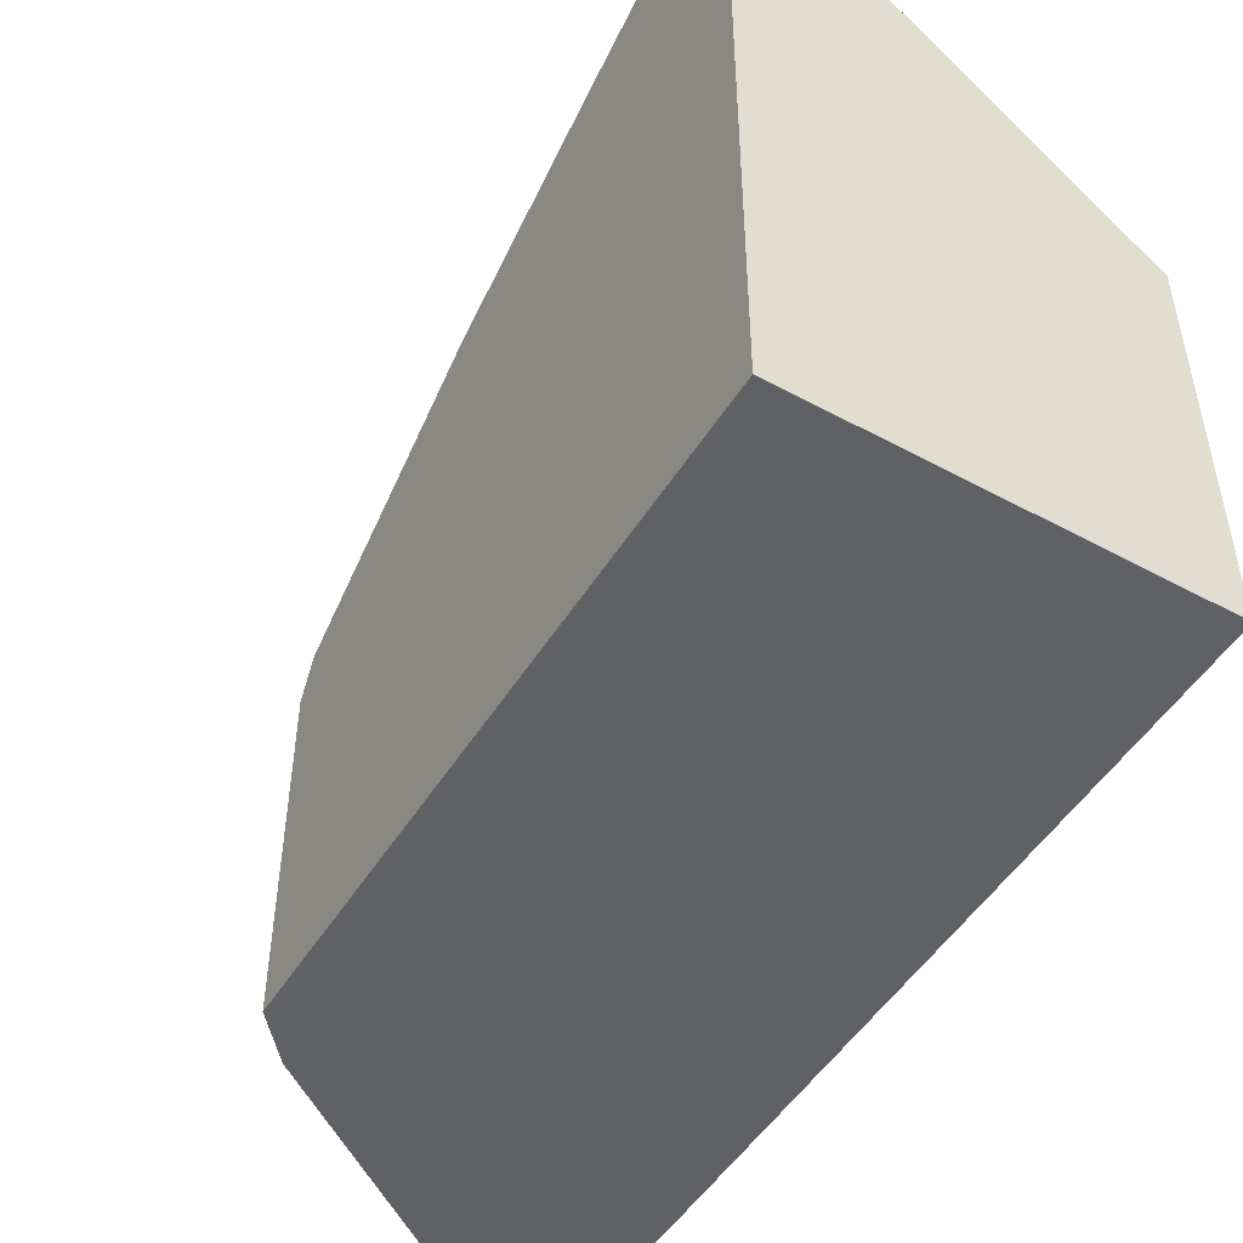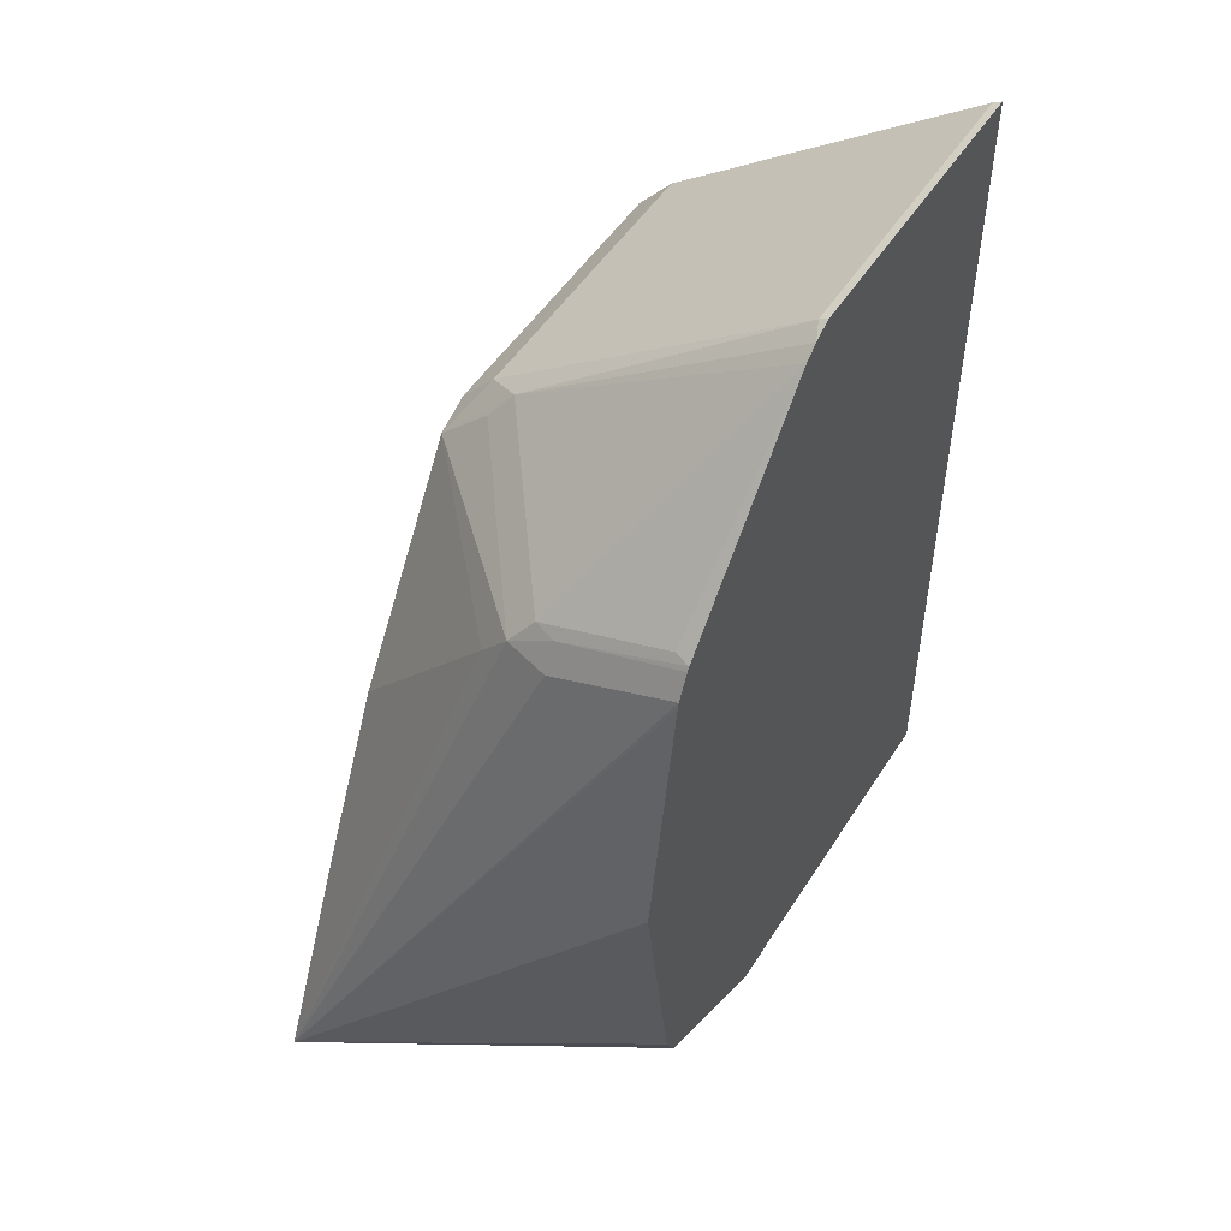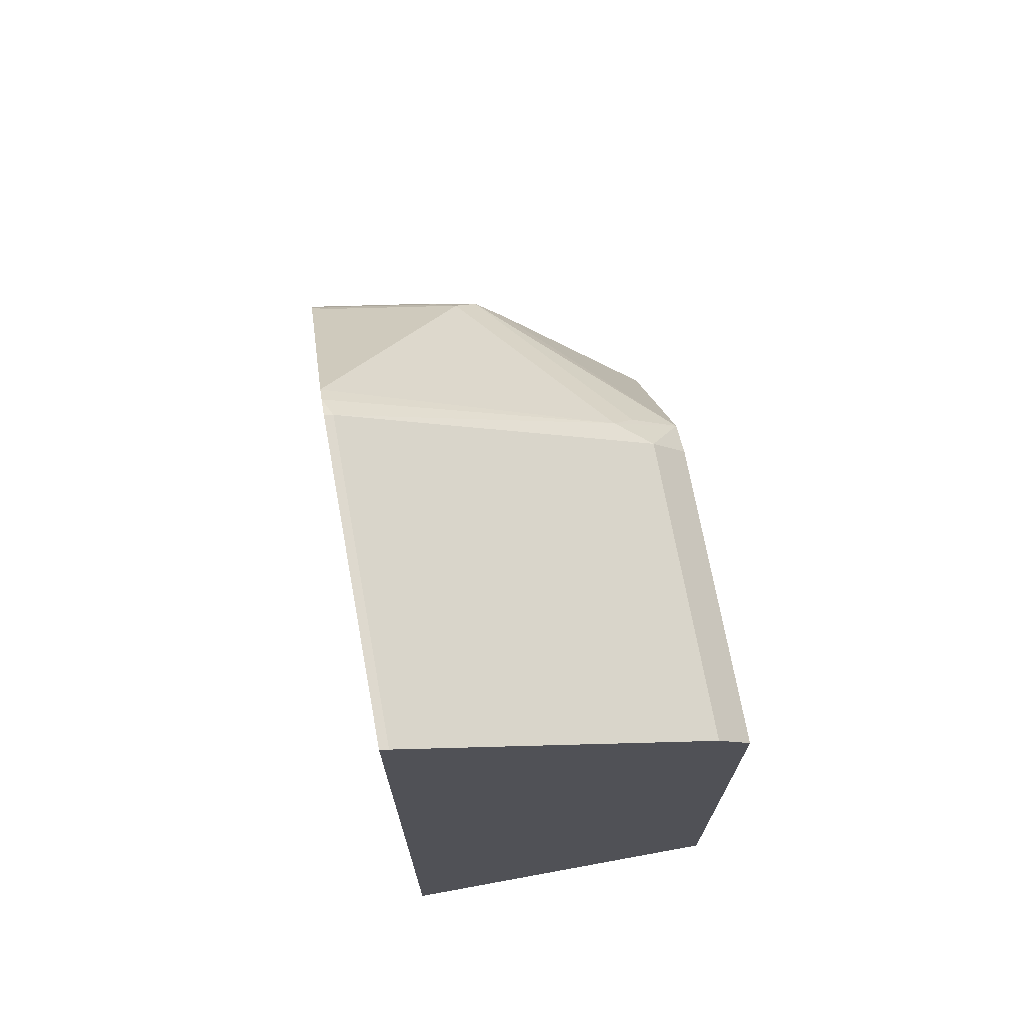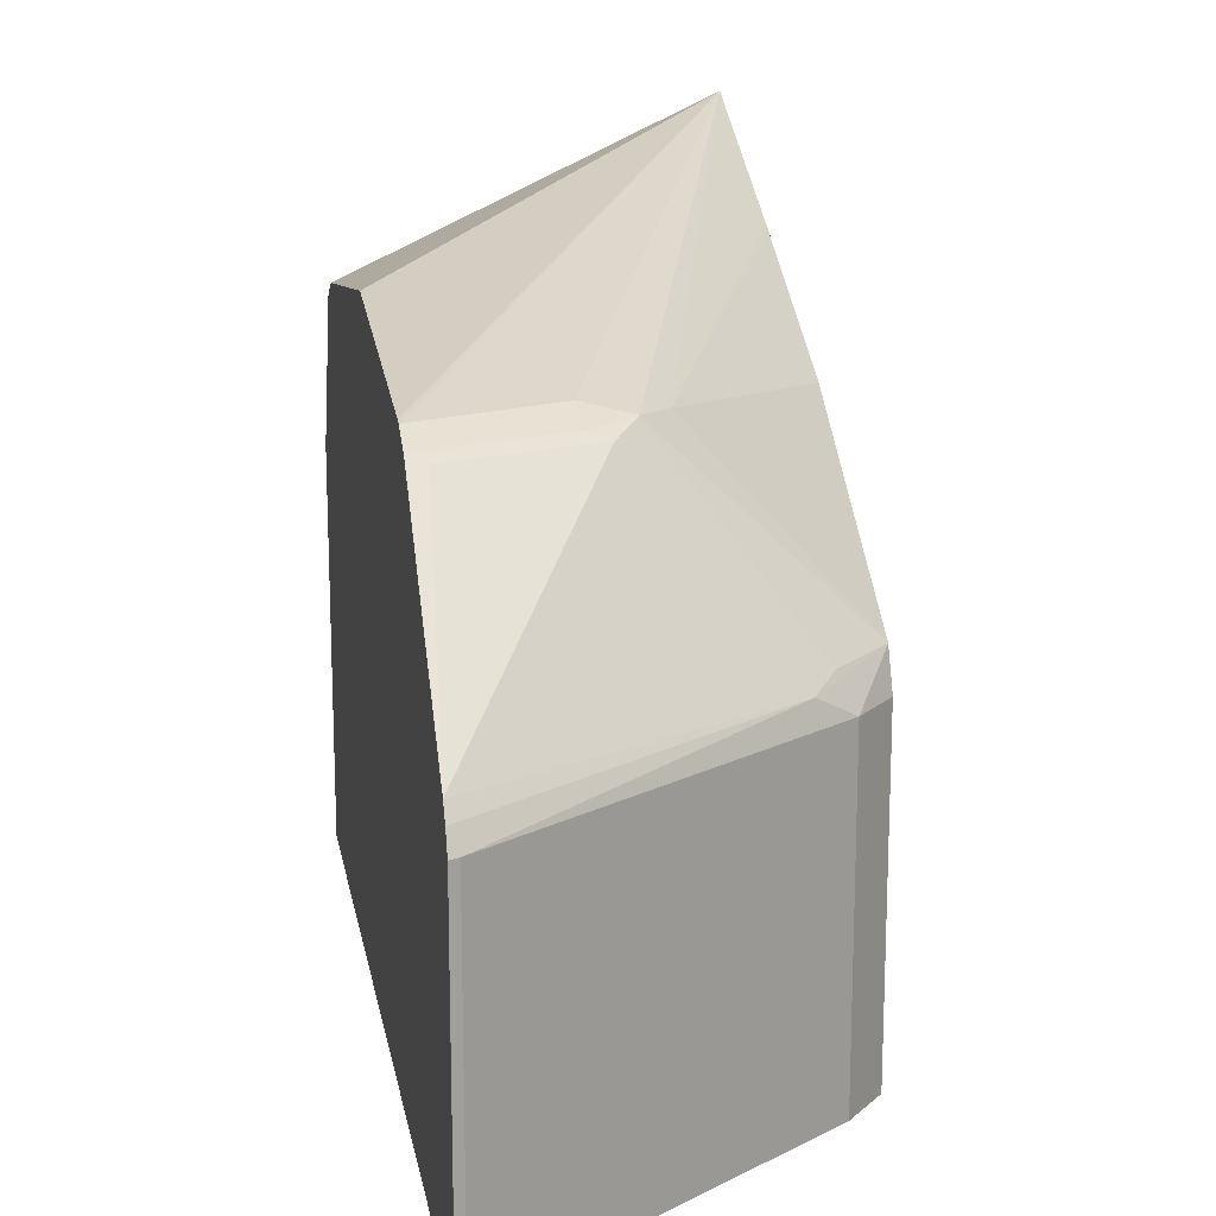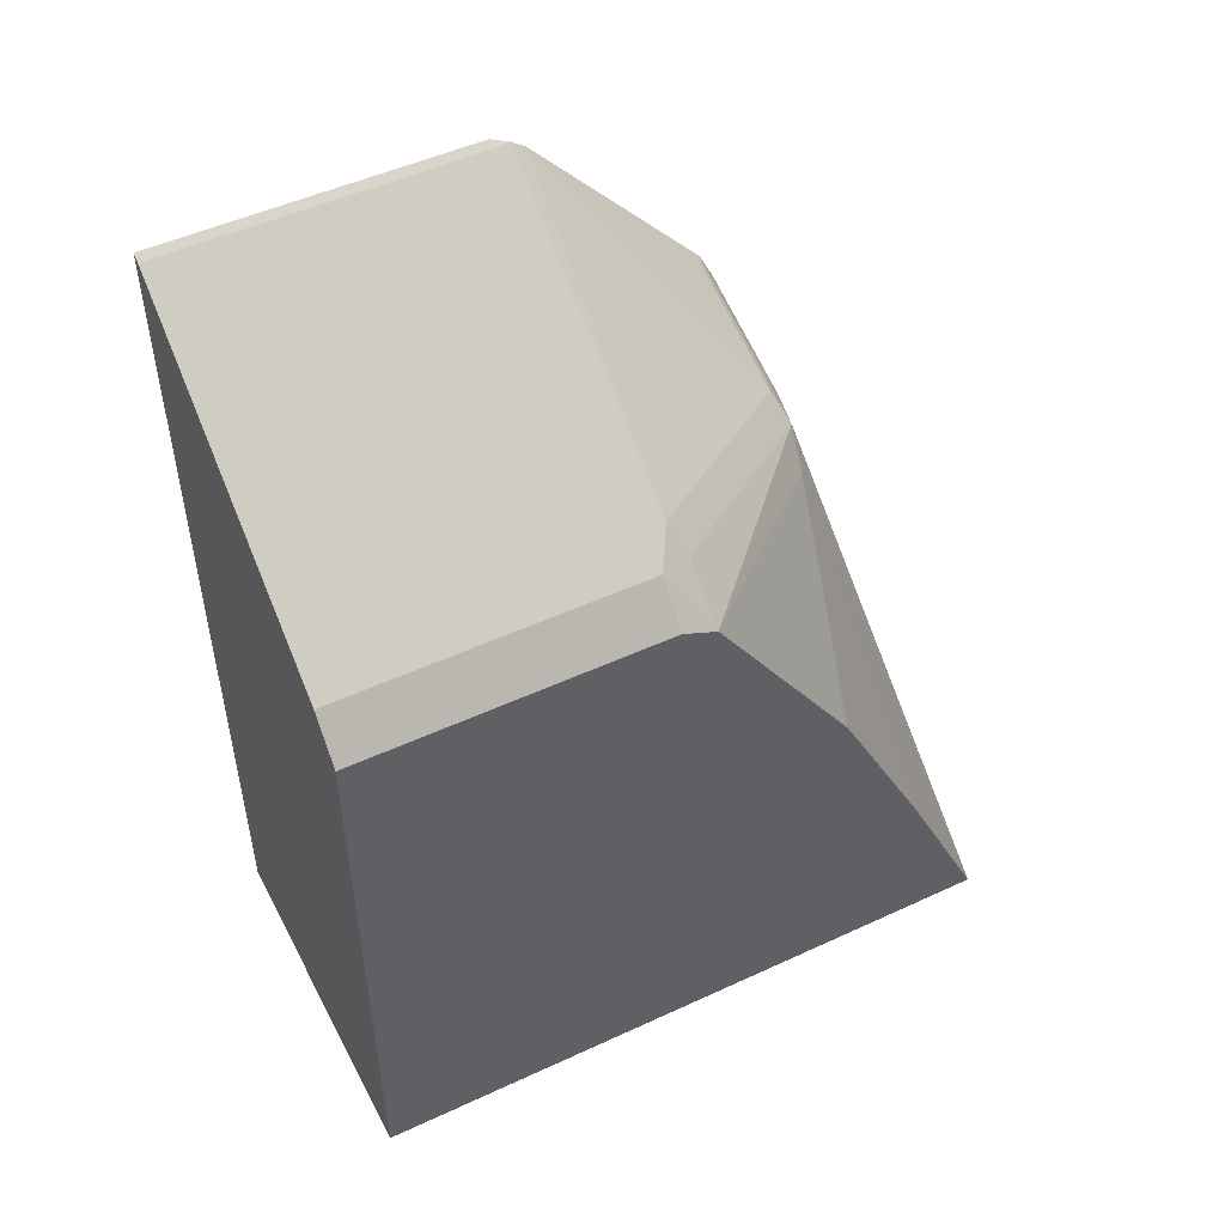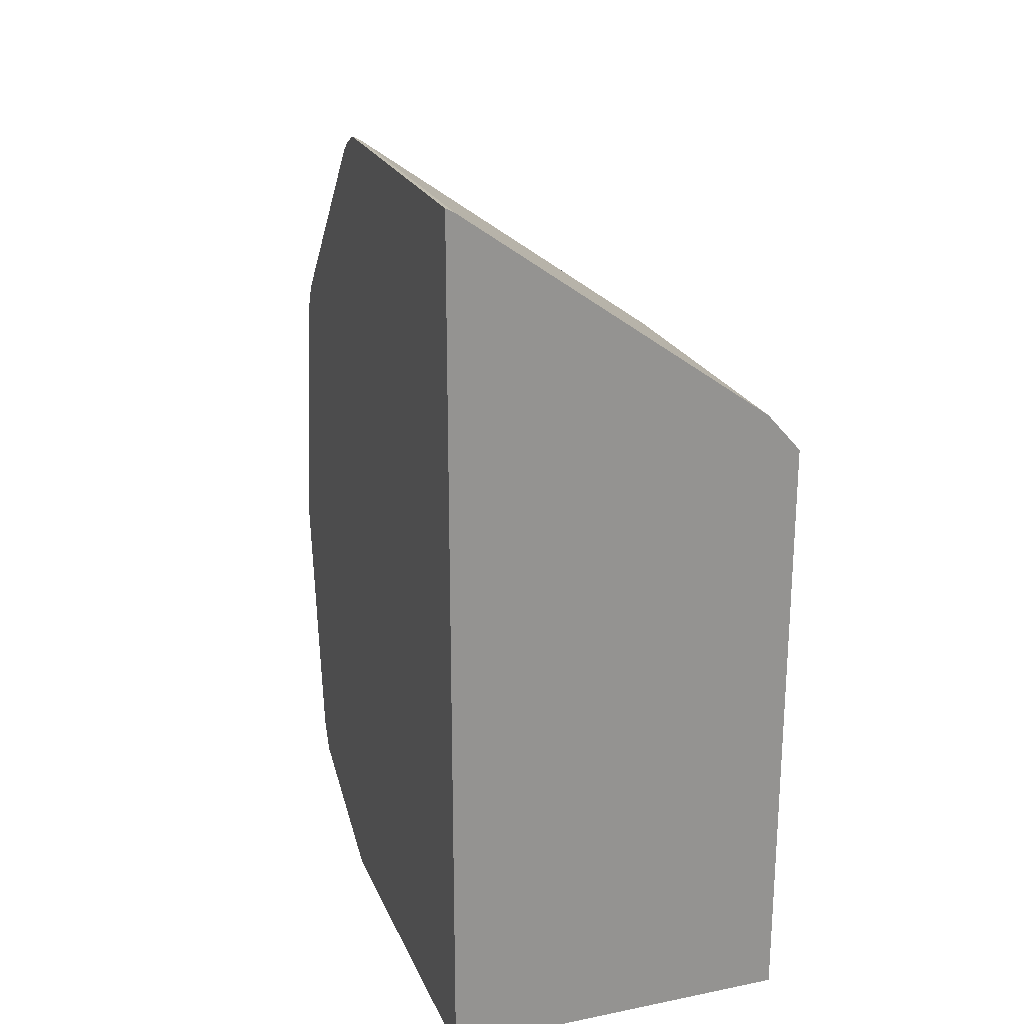
<metadata>
{"format":"obj","ext":"obj","renderer":"f3d","projection":"perspective","resolution":1024,"background":"white","views":[{"elev":-49.7,"azim":149.1,"up":"+Y"},{"elev":49.9,"azim":-148.8,"up":"+Z"},{"elev":71.2,"azim":-10.4,"up":"+Z"},{"elev":16.4,"azim":-10.0,"up":"+Y"},{"elev":49.9,"azim":63.0,"up":"+Z"},{"elev":22.5,"azim":-19.0,"up":"+Z"}]}
</metadata>
<code>
v -0.06378 0.4147 -0.03878
v -0.06378 0.382 0.03085
v -0.06378 0.1641 -0.03878
v -0.1953 0.3013 -0.03878
v -0.1953 0.3569 -0.01097
v -0.1953 0.3624 6.02e-06
v -0.1953 0.3777 0.1
v -0.1953 0.3624 0.1953
v -0.1953 0.3618 0.1979
v -0.1482 0.3624 0.1812
v -0.1318 0.3583 0.1832
v -0.1208 0.3569 0.1702
v -0.06378 0.3799 0.03509
v -0.1953 0.1641 -0.03878
v -0.06378 0.1641 0.1884
v -0.1953 0.3571 0.2073
v -0.1482 0.3569 0.1922
v -0.14 0.3541 0.1935
v -0.08236 0.2924 0.1997
v -0.06378 0.2931 0.1824
v -0.06378 0.347 0.101
v -0.06378 0.3491 0.09672
v -0.06378 0.3655 0.0638
v -0.1953 0.1641 0.2871
v -0.06378 0.28 0.1884
v -0.07688 0.1641 0.2031
v -0.1953 0.3561 0.209
v -0.1894 0.3541 0.21
v -0.1953 0.2924 0.2797
v -0.0906 0.2883 0.21
v -0.07688 0.28 0.2031
v -0.1922 0.1641 0.2855
v -0.1953 0.28 0.2871
v -0.1953 0.2871 0.2835
v -0.1922 0.28 0.2855
f 12 21 22
f 15 25 31
f 12 23 13
f 12 22 23
f 15 31 26
f 12 20 21
f 10 16 17
f 11 19 20
f 11 18 19
f 11 17 18
f 10 17 11
f 9 16 10
f 16 27 17
f 11 20 12
f 17 27 18
f 30 35 31
f 18 29 30
f 18 30 19
f 19 30 20
f 20 30 31
f 20 31 25
f 24 32 35
f 24 35 33
f 26 31 35
f 26 35 32
f 27 29 28
f 29 34 30
f 30 34 35
f 33 35 34
f 4 6 5
f 18 27 28
f 4 7 6
f 18 28 29
f 4 9 8
f 4 8 7
f 1 2 13
f 1 13 23
f 1 23 22
f 1 22 21
f 1 21 20
f 1 20 25
f 1 15 3
f 1 3 14
f 1 14 4
f 1 4 5
f 1 5 6
f 1 6 7
f 1 7 8
f 1 8 9
f 1 25 15
f 1 10 11
f 4 16 9
f 1 9 10
f 4 27 16
f 4 29 27
f 4 34 29
f 4 24 33
f 4 14 24
f 4 33 34
f 3 32 24
f 3 26 32
f 3 15 26
f 2 12 13
f 1 12 2
f 1 11 12
f 3 24 14

</code>
